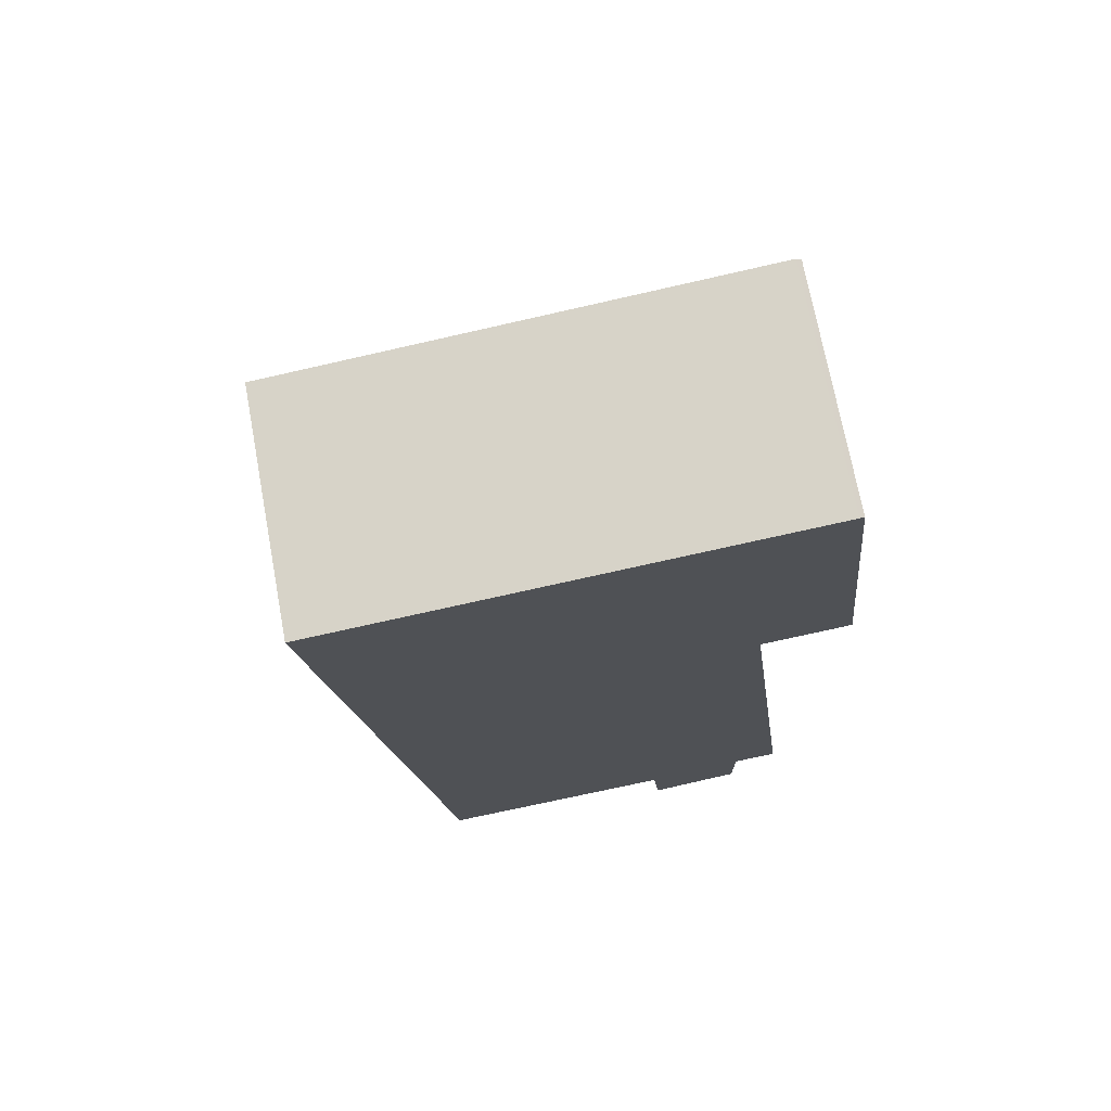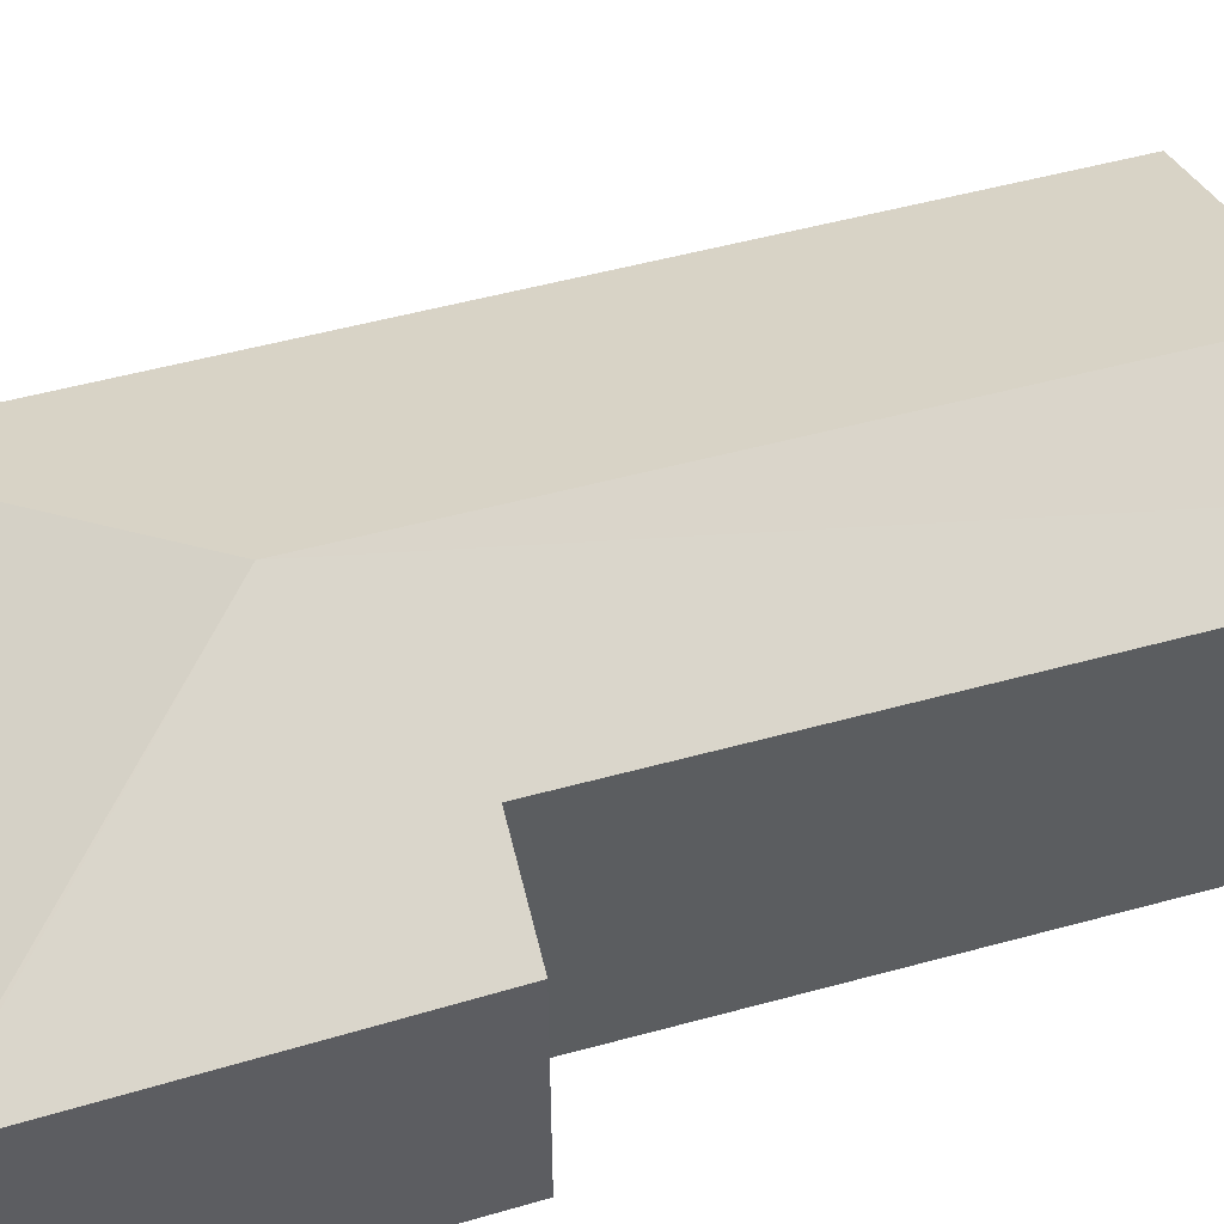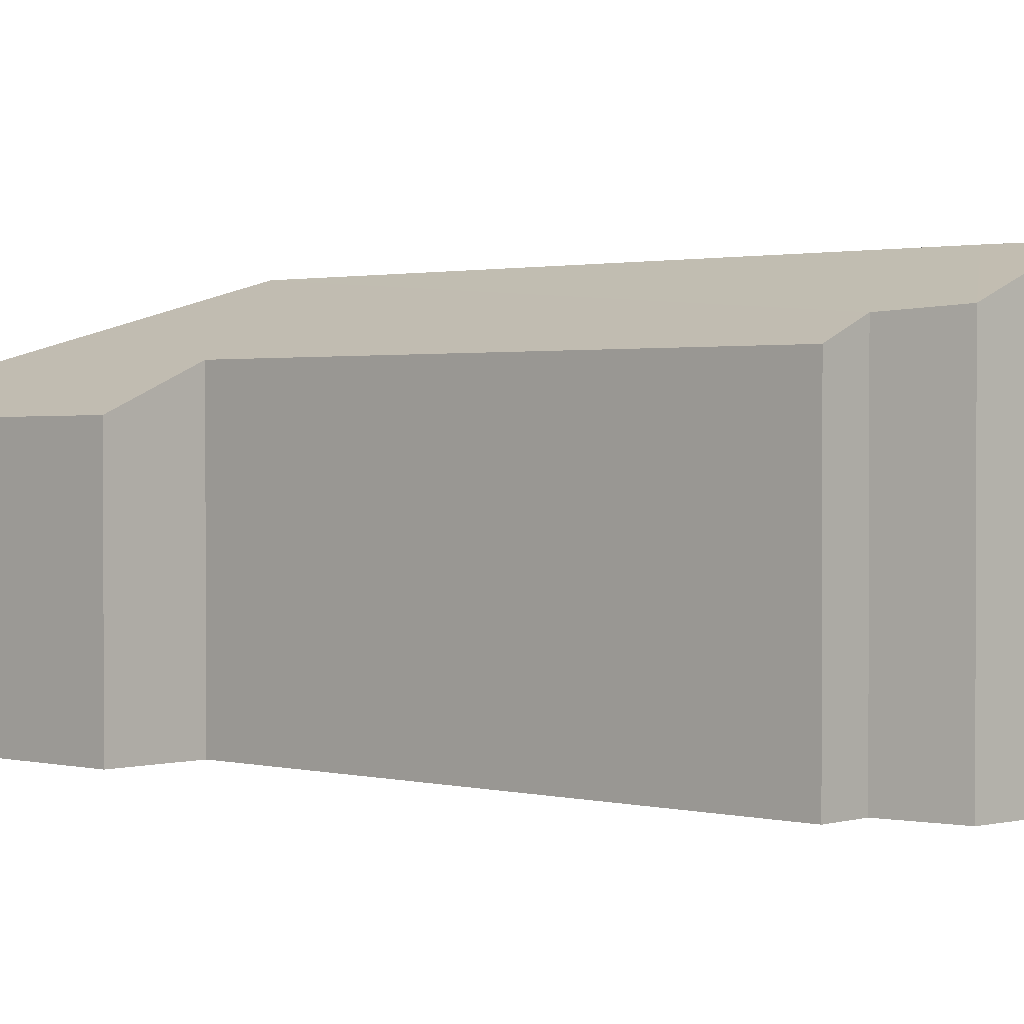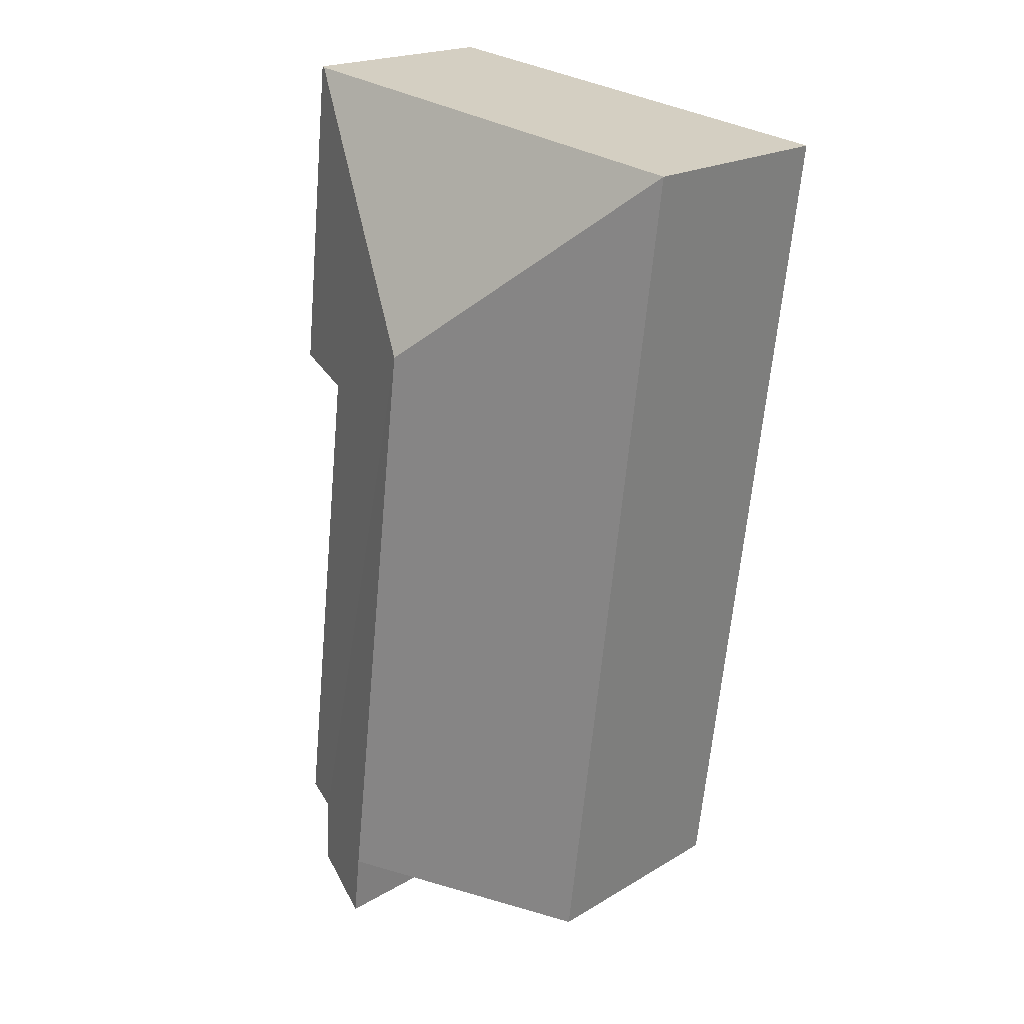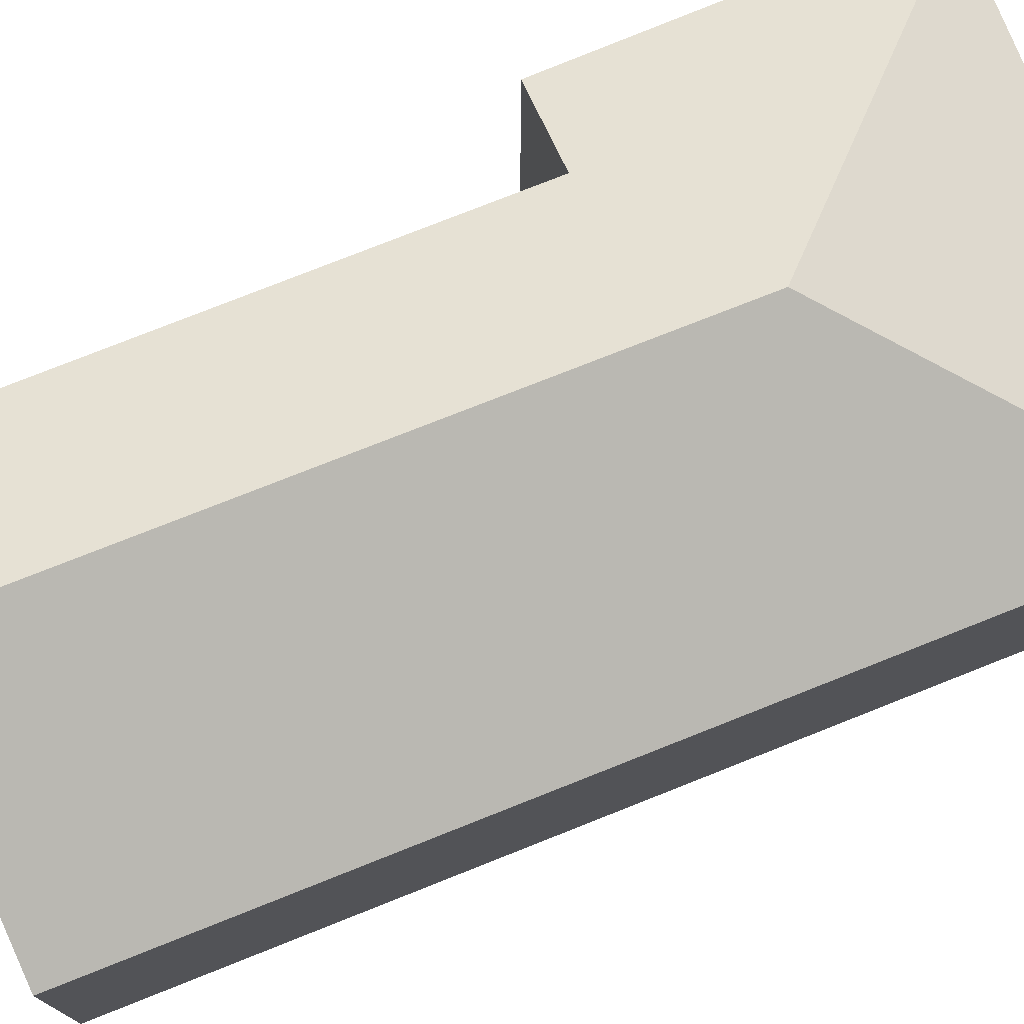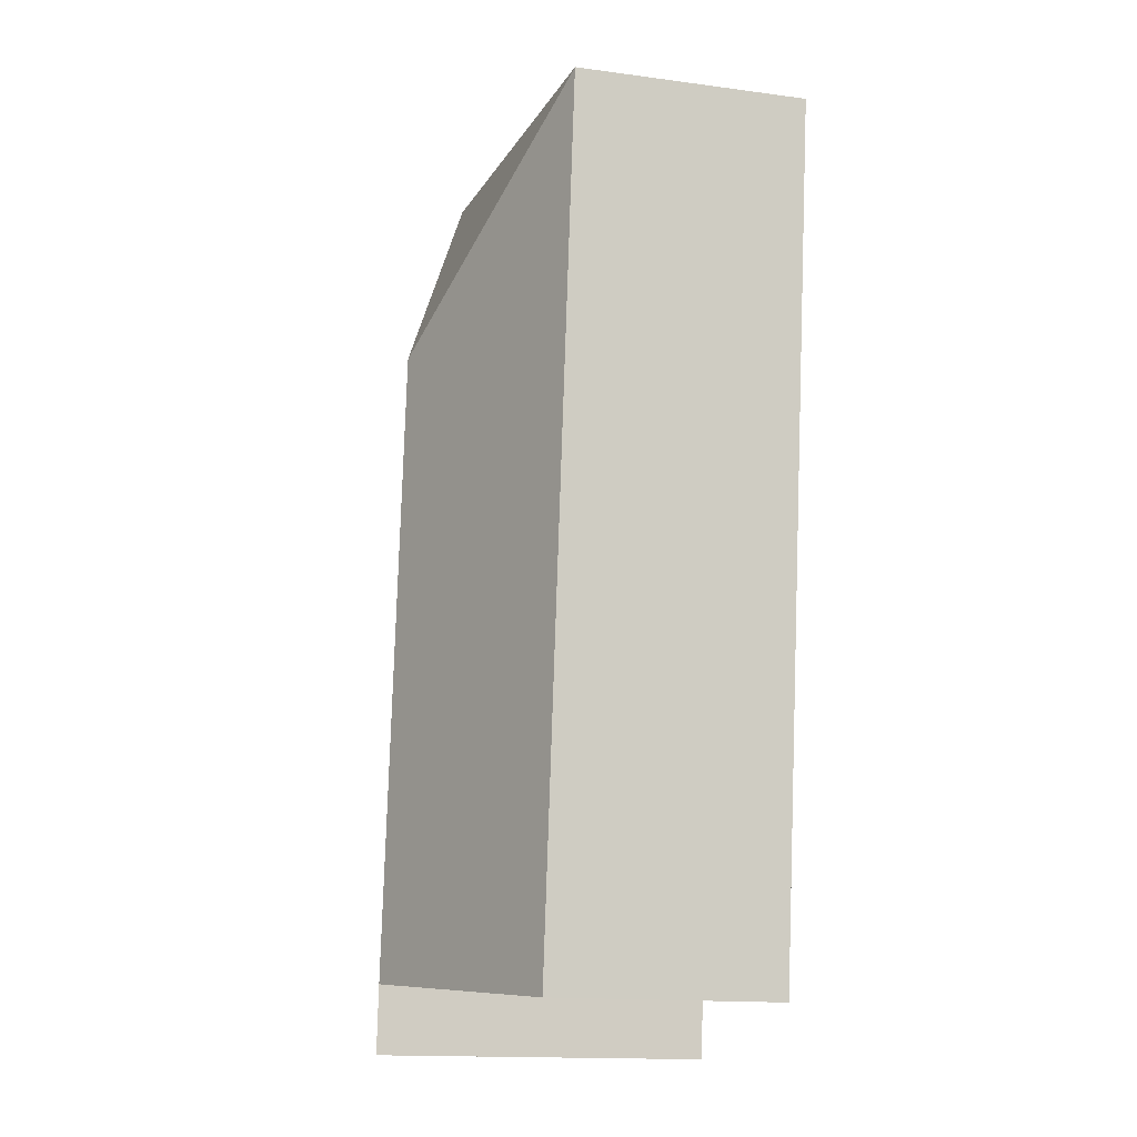
<metadata>
{"format":"obj","ext":"obj","renderer":"f3d","projection":"perspective","resolution":1024,"background":"white","views":[{"elev":71.9,"azim":-10.6,"up":"+Z"},{"elev":52.4,"azim":66.5,"up":"+Y"},{"elev":1.4,"azim":126.0,"up":"+Y"},{"elev":20.3,"azim":-137.2,"up":"+Z"},{"elev":76.3,"azim":-118.8,"up":"+Y"},{"elev":-15.3,"azim":-105.8,"up":"+Z"}]}
</metadata>
<code>
v  7.371 6.998 -18.75
v  7.202 7.004 -17.34
v  9.257 6.181 -18.36
v  9.261 6.103 -16.92
v  5.559 6.999 -4.322
v  10.19 5.704 -16.81
v  8.846 5.695 -5.903
v  10.69 4.902 -5.662
v  9.971 4.841 1.246
v  9.879 4.881 1.234
v  2.245 4.881 -17.91
v  0 4.881 2.989e-16
v  7.202 1.062e-15 -17.34
v  7.371 1.148e-15 -18.75
v  2.245 1.097e-15 -17.91
v  0 0 0
v  8.846 3.615e-16 -5.903
v  10.69 3.467e-16 -5.662
v  9.261 1.036e-15 -16.92
v  10.19 1.03e-15 -16.81
v  9.257 1.124e-15 -18.36
v  9.879 -7.556e-17 1.234
v  9.971 -7.63e-17 1.246
g defaultobject
f 1 2 3
f 4 3 2
f 5 4 2
f 6 4 5
f 7 6 5
f 8 7 5
f 9 8 5
f 10 9 5
f 11 5 2
f 5 11 12
f 5 12 10
f 1 13 2
f 13 1 14
f 15 12 11
f 12 15 16
f 13 11 2
f 11 13 15
f 8 17 7
f 17 8 18
f 6 19 4
f 19 6 20
f 3 14 1
f 14 3 21
f 16 10 12
f 10 16 22
f 10 22 9
f 9 22 23
f 9 18 8
f 18 9 23
f 7 20 6
f 20 7 17
f 4 21 3
f 21 4 19
f 19 13 21
f 14 21 13
f 23 22 18
f 16 18 22
f 17 18 16
f 15 17 16
f 19 17 15
f 20 17 19
f 13 19 15

</code>
